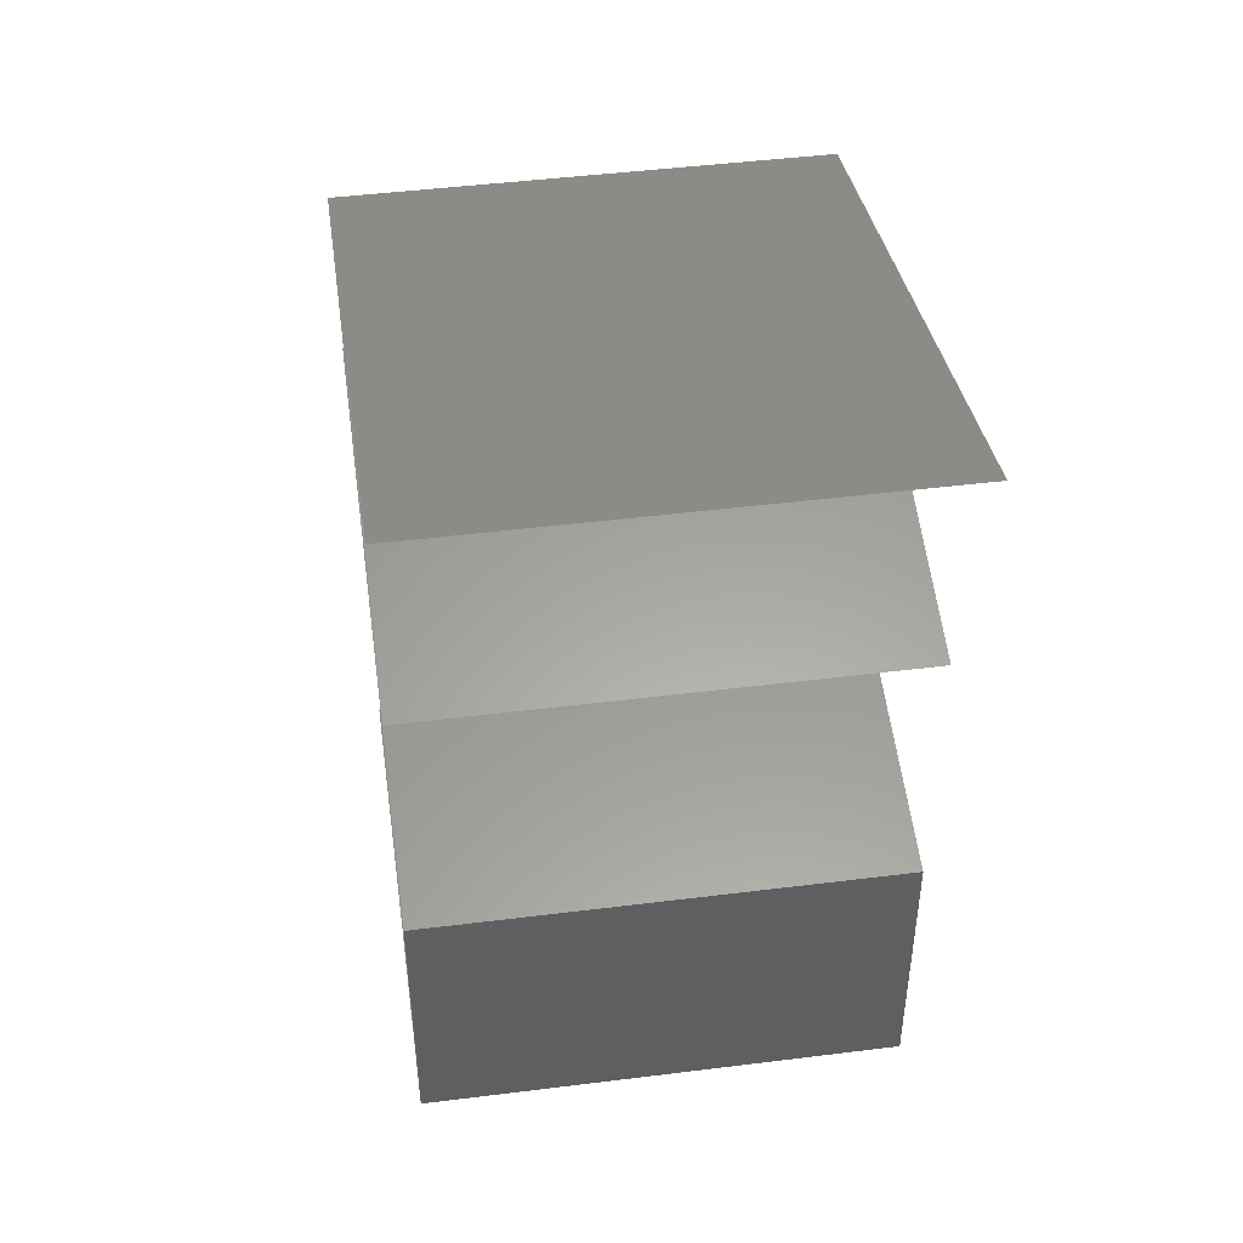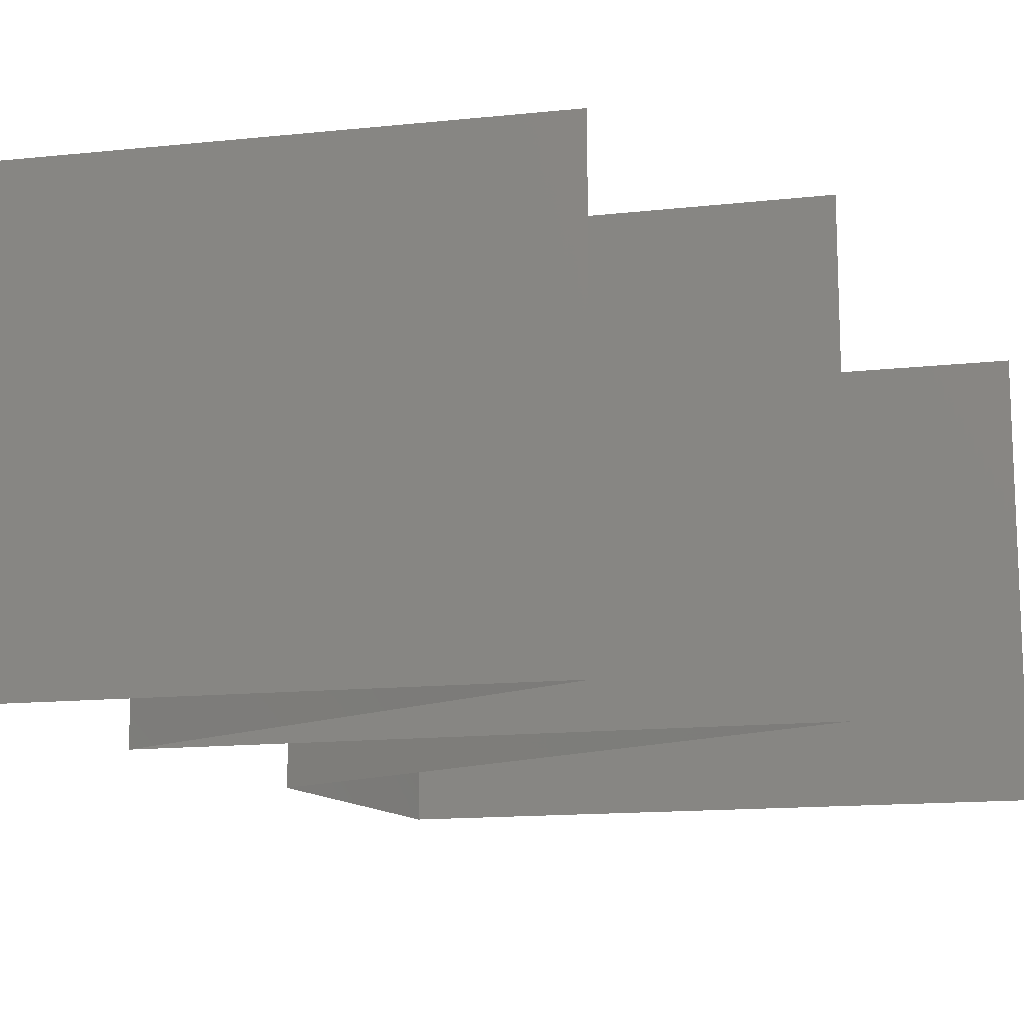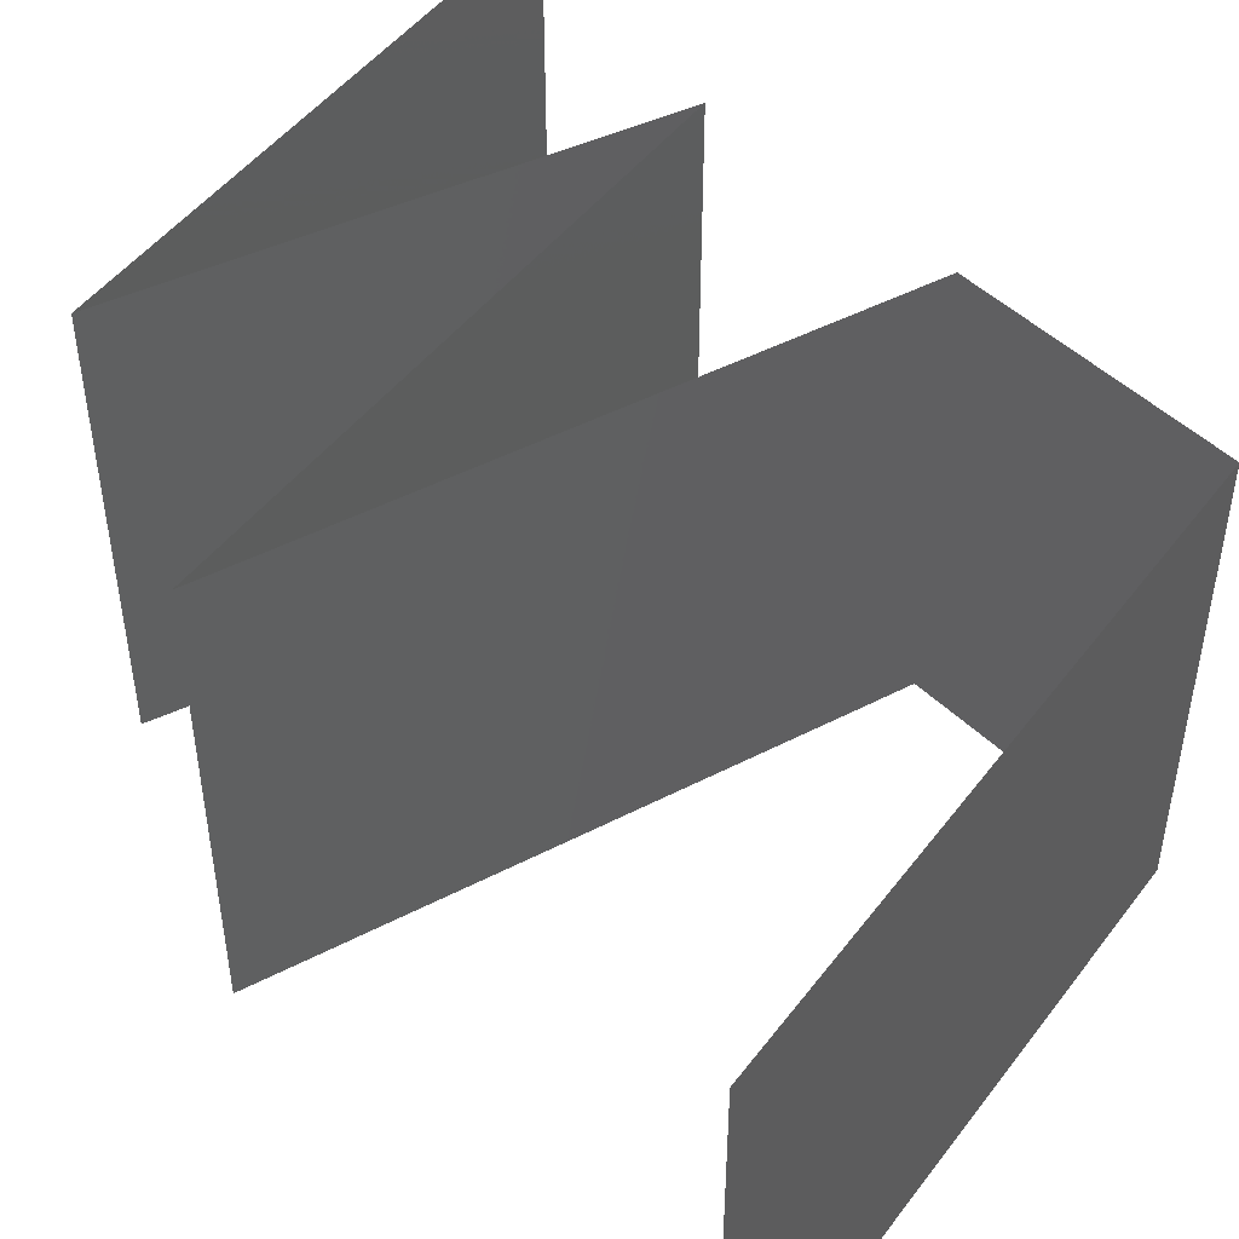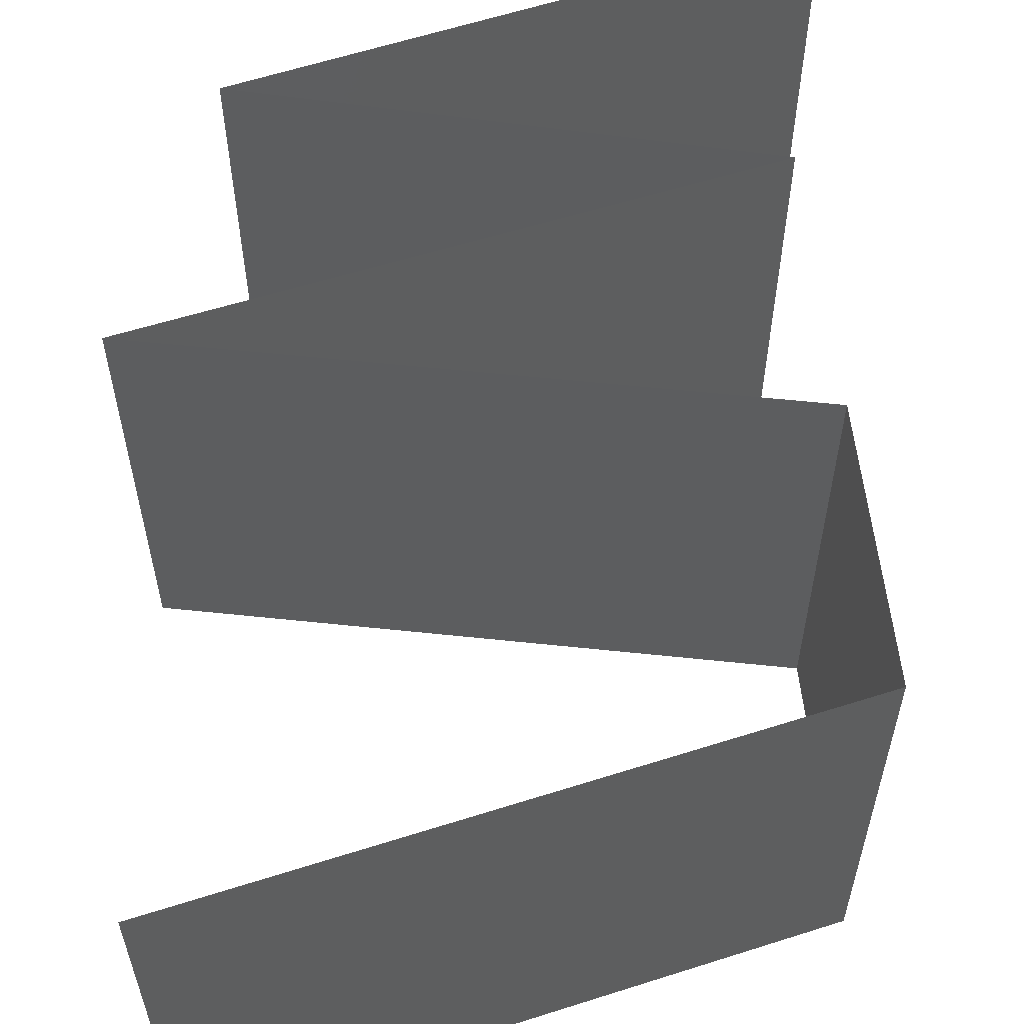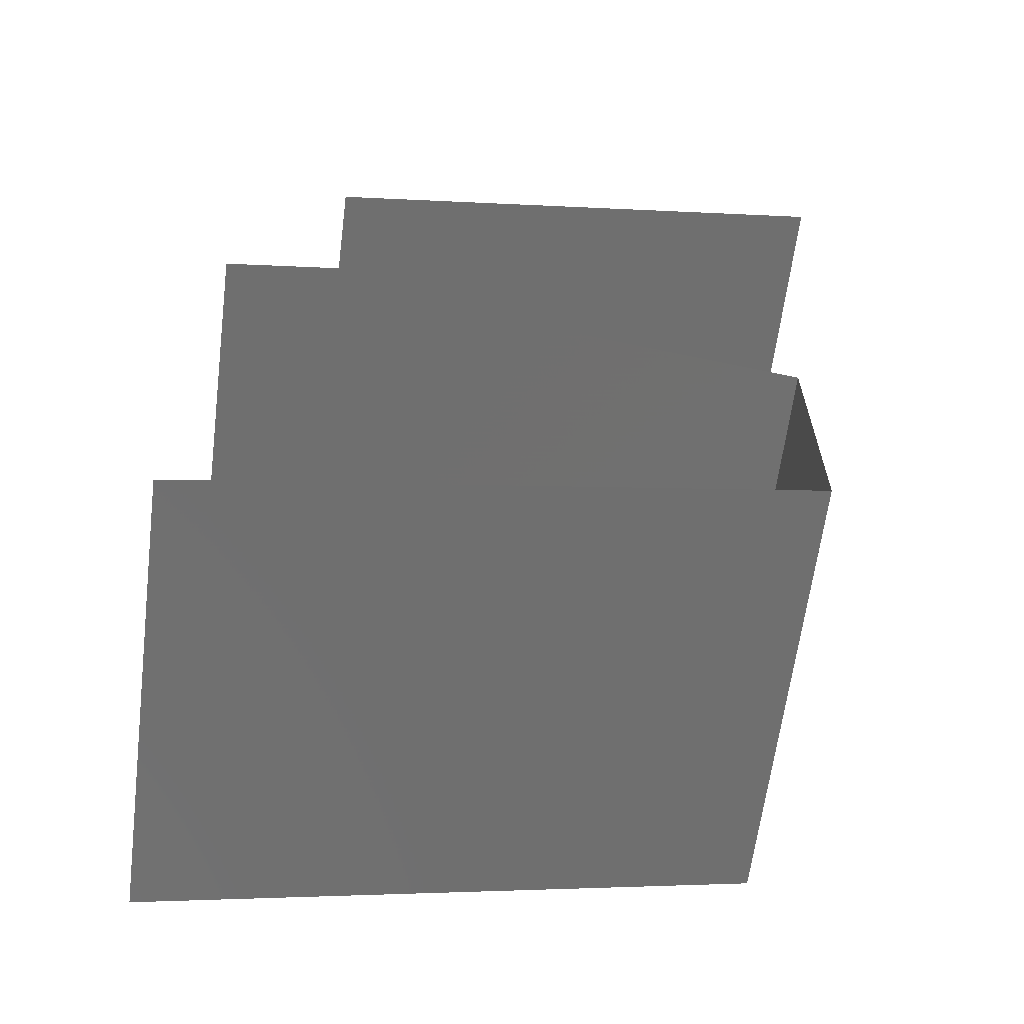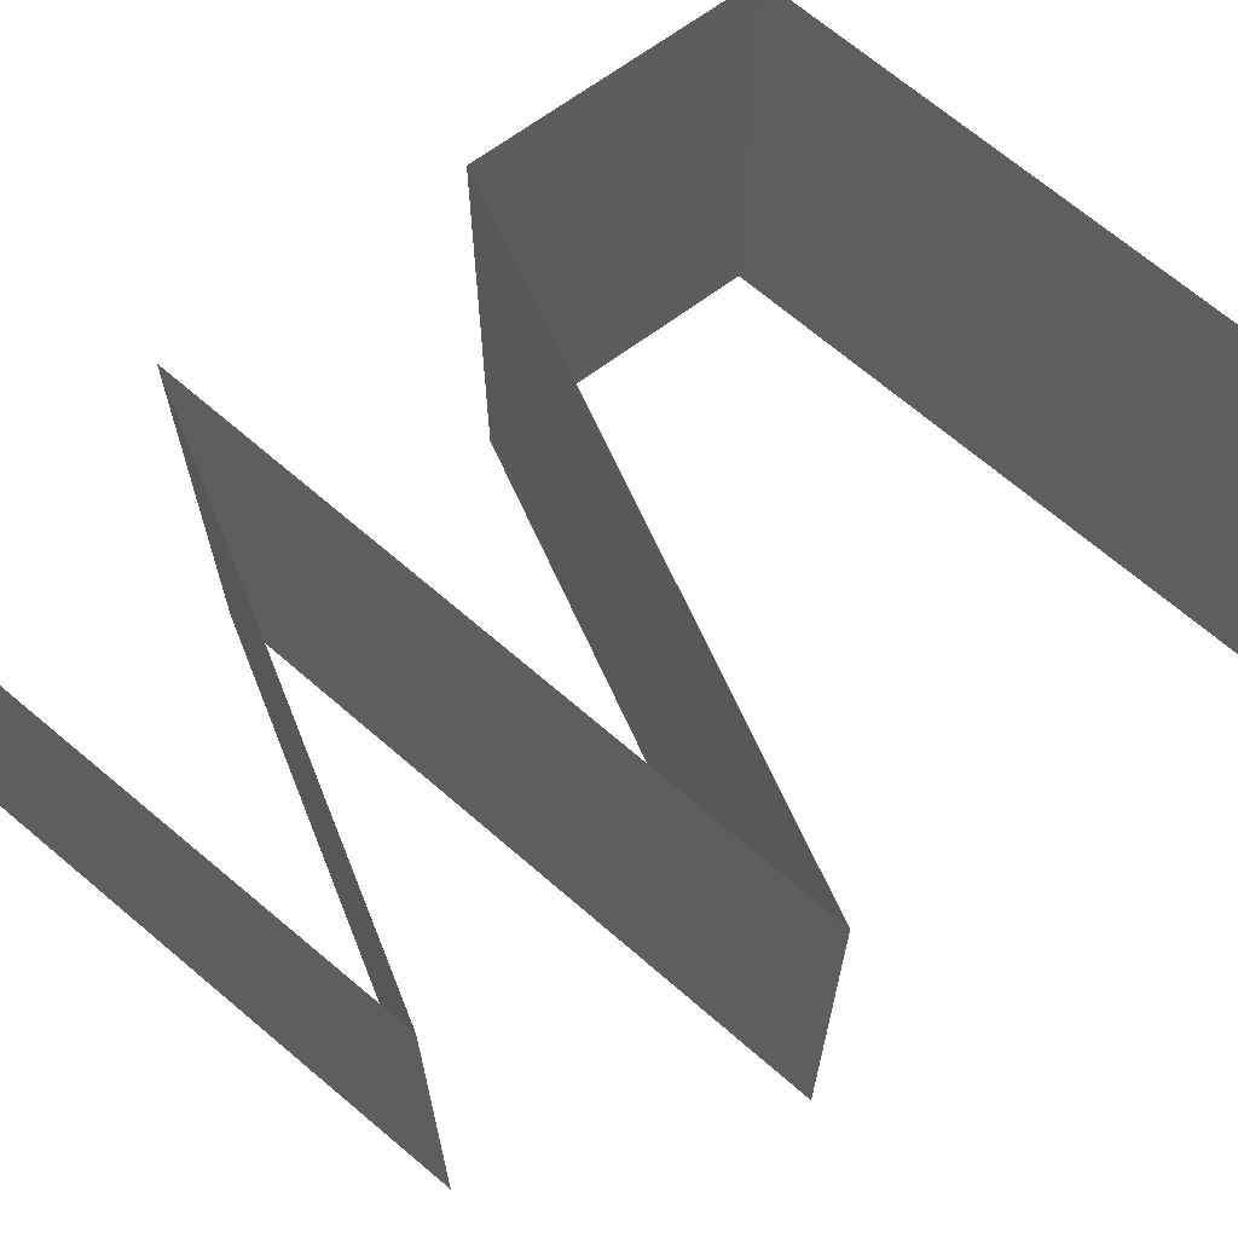
<metadata>
{"format":"stl","ext":"stl","renderer":"f3d","projection":"perspective","resolution":1024,"background":"white","views":[{"elev":46.5,"azim":81.9,"up":"+Y"},{"elev":-13.9,"azim":-153.8,"up":"+Z"},{"elev":47.6,"azim":-42.5,"up":"+Z"},{"elev":57.9,"azim":-6.0,"up":"+Z"},{"elev":-63.1,"azim":-7.2,"up":"+Y"},{"elev":67.4,"azim":-126.7,"up":"+Z"}]}
</metadata>
<code>
# stl→obj: 73 verts, 108 faces
v 0.02227 0.04302 0.02
v 0.03063 0.04498 0.02
v 0.02645 0.044 0.01247
v 0.039 0.04693 0.02
v 0.039 0.04693 0.01
v 0.03316 0.04557 0.01354
v 0.0139 0.04107 0.01
v 0.0139 0.04107 0.02
v 0.01974 0.04243 0.01354
v 0.0139 0.04107 0
v 0.02045 0.0426 0.006848
v 0.039 0.04693 0
v 0.03245 0.0454 0.006848
v 0.02227 0.04302 0
v 0.03063 0.04498 0
v 0.02645 0.044 0.005076
v 0.02495 0.03813 0
v 0.036 0.0352 0
v 0.02739 0.03749 0.01135
v 0.036 0.0352 0.01
v 0.036 0.0352 0.02
v 0.02495 0.03813 0.02
v 0.02053 0.03931 0.006932
v 0.02023 0.03939 0.01364
v 0.027 0.03324 0
v 0.018 0.03129 0
v 0.0225 0.03227 0.007976
v 0.009 0.02933 0
v 0.009 0.02933 0.01
v 0.01544 0.03073 0.006829
v 0.02956 0.0338 0.006829
v 0.0225 0.03227 0.01512
v 0.02976 0.03384 0.01363
v 0.01524 0.03069 0.01363
v 0.009 0.02933 0.02
v 0.027 0.03324 0.02
v 0.018 0.03129 0.02
v 0.018 0.02738 0
v 0.027 0.02542 0
v 0.0225 0.0264 0.007976
v 0.036 0.02347 0
v 0.036 0.02347 0.01
v 0.02956 0.02487 0.006829
v 0.01544 0.02793 0.006829
v 0.0225 0.0264 0.01512
v 0.01524 0.02798 0.01363
v 0.02976 0.02482 0.01363
v 0.036 0.02347 0.02
v 0.027 0.02542 0.02
v 0.018 0.02738 0.02
v 0.036 0.0176 0.01
v 0.036 0.02053 0.015
v 0.036 0.0176 0
v 0.036 0.02053 0.005
v 0.036 0.0176 0.02
v 0.036 0.01173 0.01
v 0.036 0.01467 0.005
v 0.036 0.01467 0.015
v 0.036 0.01173 0.02
v 0.036 0.01173 0
v 0.027 0.009778 0
v 0.018 0.007822 0
v 0.0225 0.0088 0.007976
v 0.009 0.005867 0
v 0.009 0.005867 0.01
v 0.01544 0.007266 0.006829
v 0.02956 0.01033 0.006829
v 0.0225 0.0088 0.01512
v 0.02976 0.01038 0.01363
v 0.01524 0.007222 0.01363
v 0.009 0.005867 0.02
v 0.018 0.007822 0.02
v 0.027 0.009778 0.02
f 1 2 3
f 4 5 6
f 7 8 9
f 10 7 11
f 5 12 13
f 2 4 6
f 8 1 9
f 14 10 11
f 12 15 13
f 3 16 11
f 16 3 13
f 15 14 16
f 9 3 11
f 3 6 13
f 3 2 6
f 1 3 9
f 16 14 11
f 15 16 13
f 7 9 11
f 6 5 13
f 17 18 19
f 20 21 19
f 21 22 19
f 10 17 23
f 22 8 24
f 17 19 23
f 7 10 23
f 8 7 24
f 19 24 23
f 22 24 19
f 24 7 23
f 18 20 19
f 25 26 27
f 28 29 30
f 20 18 31
f 18 25 31
f 26 28 30
f 27 32 33
f 32 27 34
f 21 20 33
f 29 35 34
f 31 27 33
f 27 30 34
f 36 21 33
f 35 37 34
f 25 27 31
f 27 26 30
f 37 36 32
f 32 36 33
f 37 32 34
f 20 31 33
f 30 29 34
f 38 39 40
f 41 42 43
f 29 28 44
f 28 38 44
f 39 41 43
f 40 45 46
f 45 40 47
f 35 29 46
f 42 48 47
f 44 40 46
f 40 43 47
f 48 49 47
f 50 35 46
f 40 39 43
f 38 40 44
f 49 50 45
f 45 50 46
f 49 45 47
f 43 42 47
f 29 44 46
f 42 51 52
f 41 53 54
f 51 42 54
f 55 48 52
f 42 41 54
f 48 42 52
f 53 51 54
f 51 55 52
f 56 51 57
f 51 56 58
f 59 55 58
f 53 60 57
f 51 53 57
f 55 51 58
f 60 56 57
f 56 59 58
f 61 62 63
f 64 65 66
f 56 60 67
f 62 64 66
f 60 61 67
f 63 68 69
f 68 63 70
f 59 56 69
f 65 71 70
f 67 63 69
f 63 66 70
f 71 72 70
f 73 59 69
f 63 62 66
f 61 63 67
f 72 73 68
f 68 73 69
f 72 68 70
f 56 67 69
f 66 65 70

</code>
